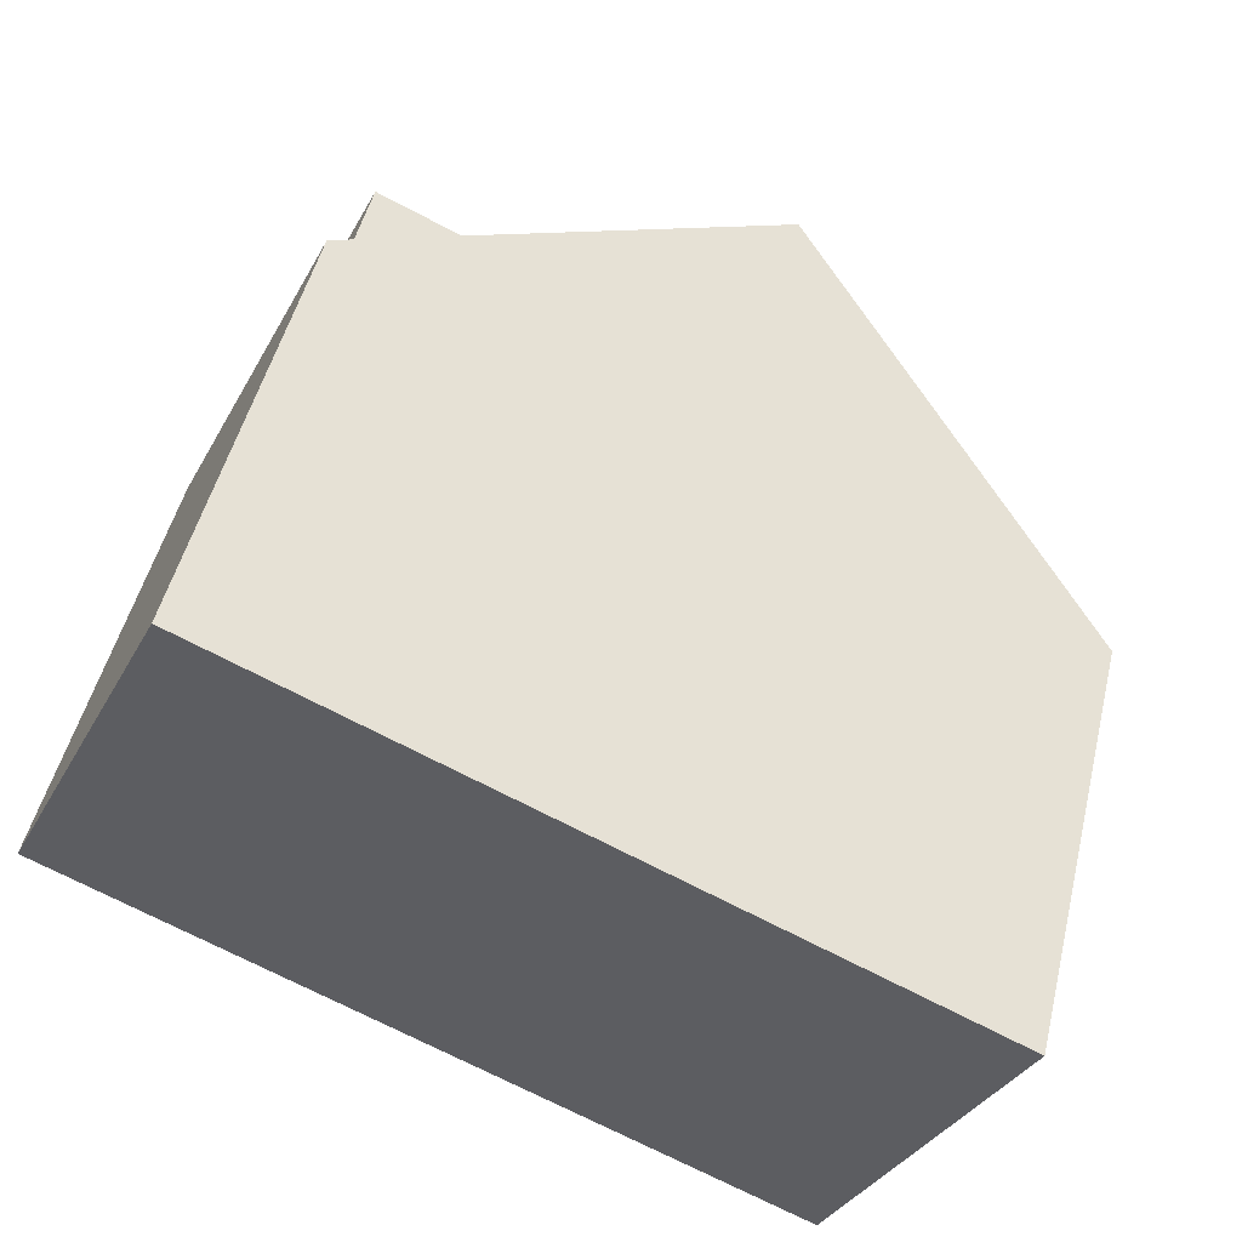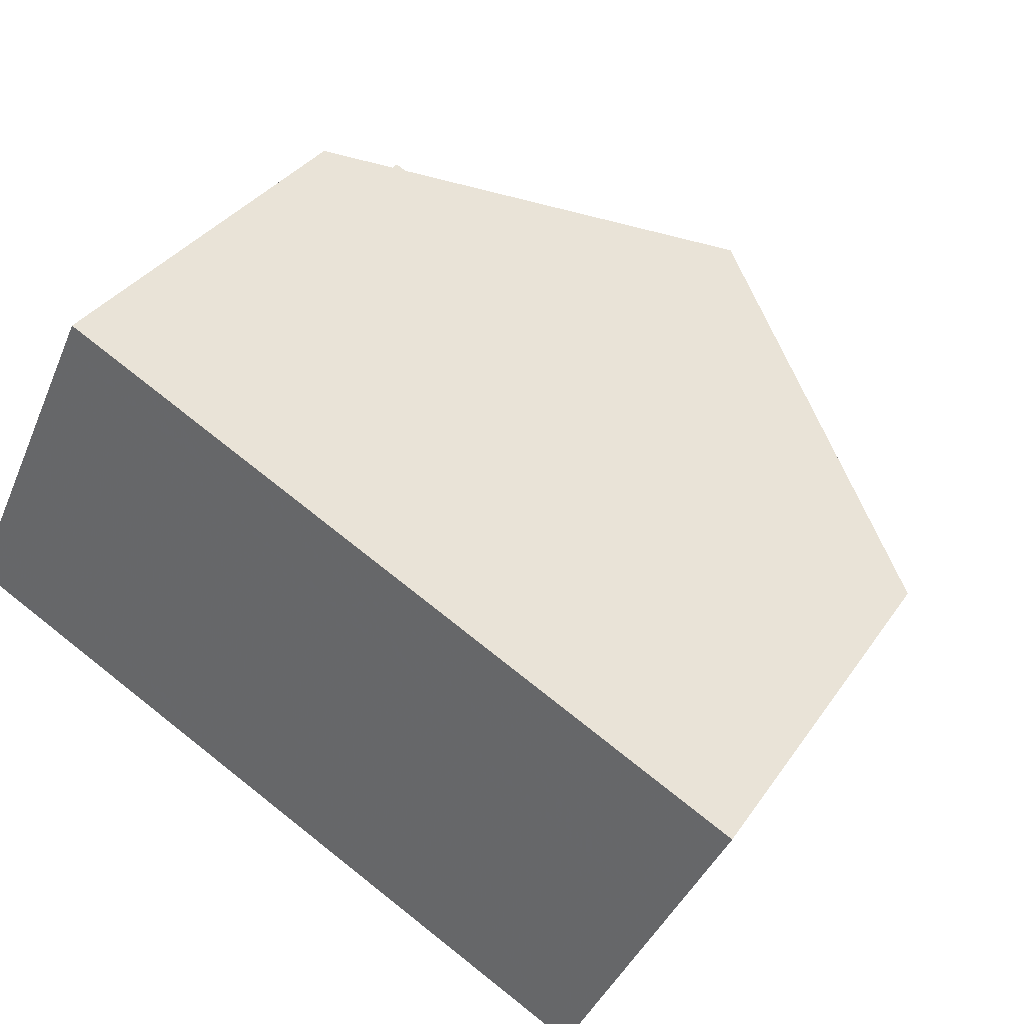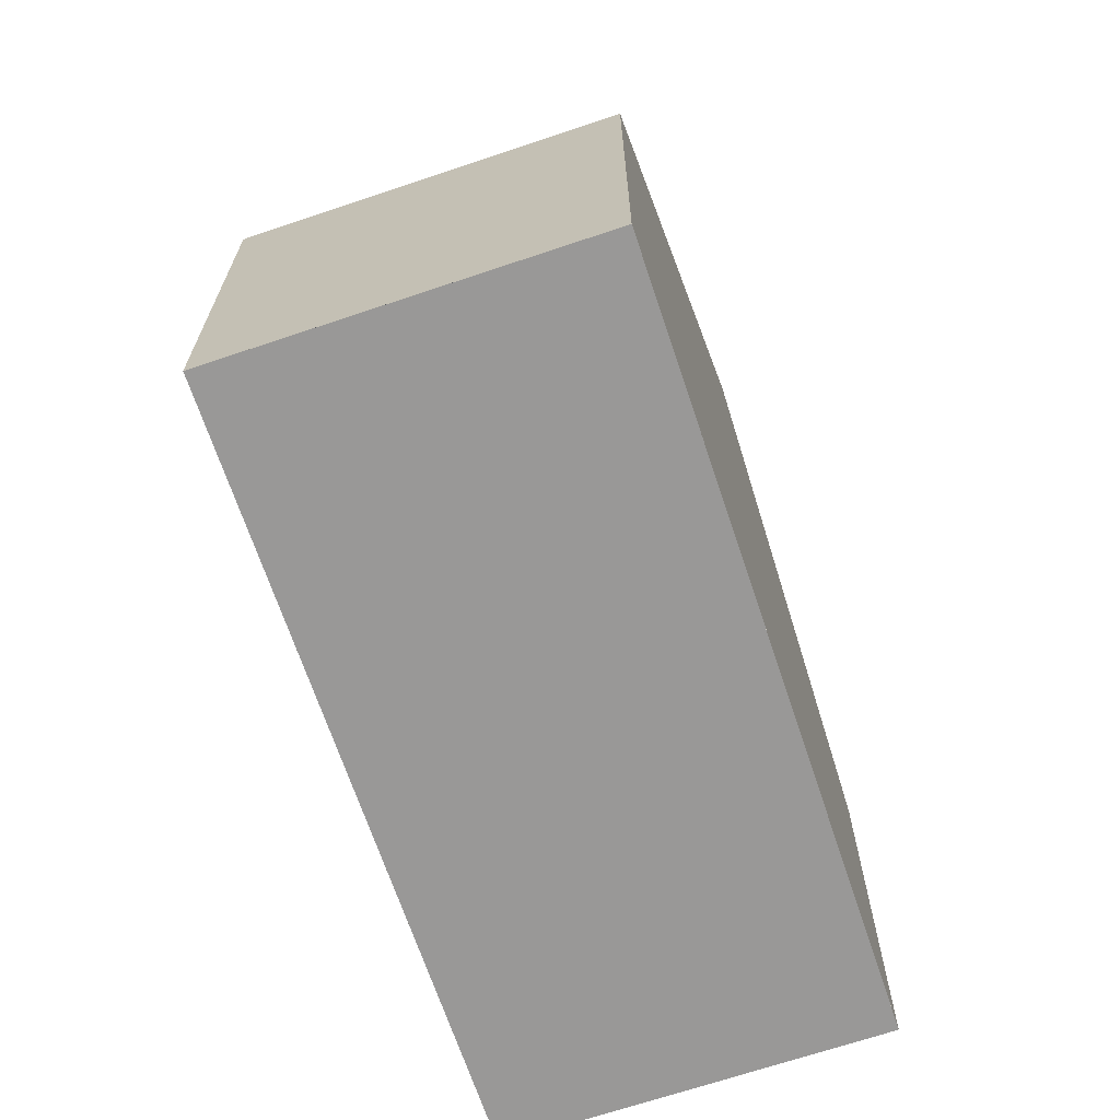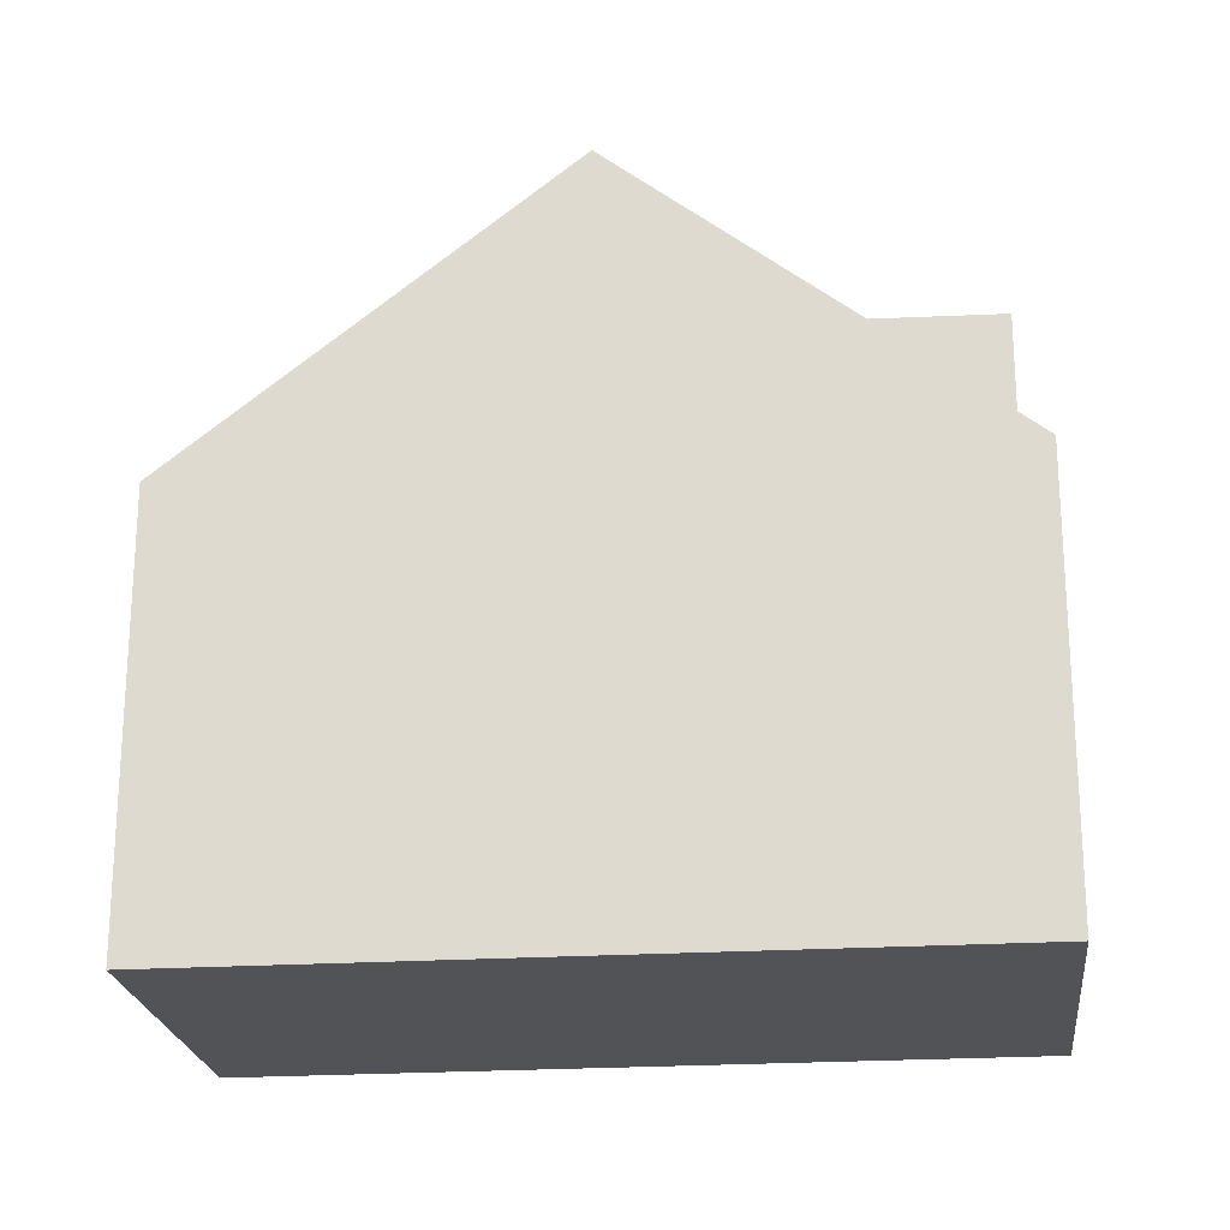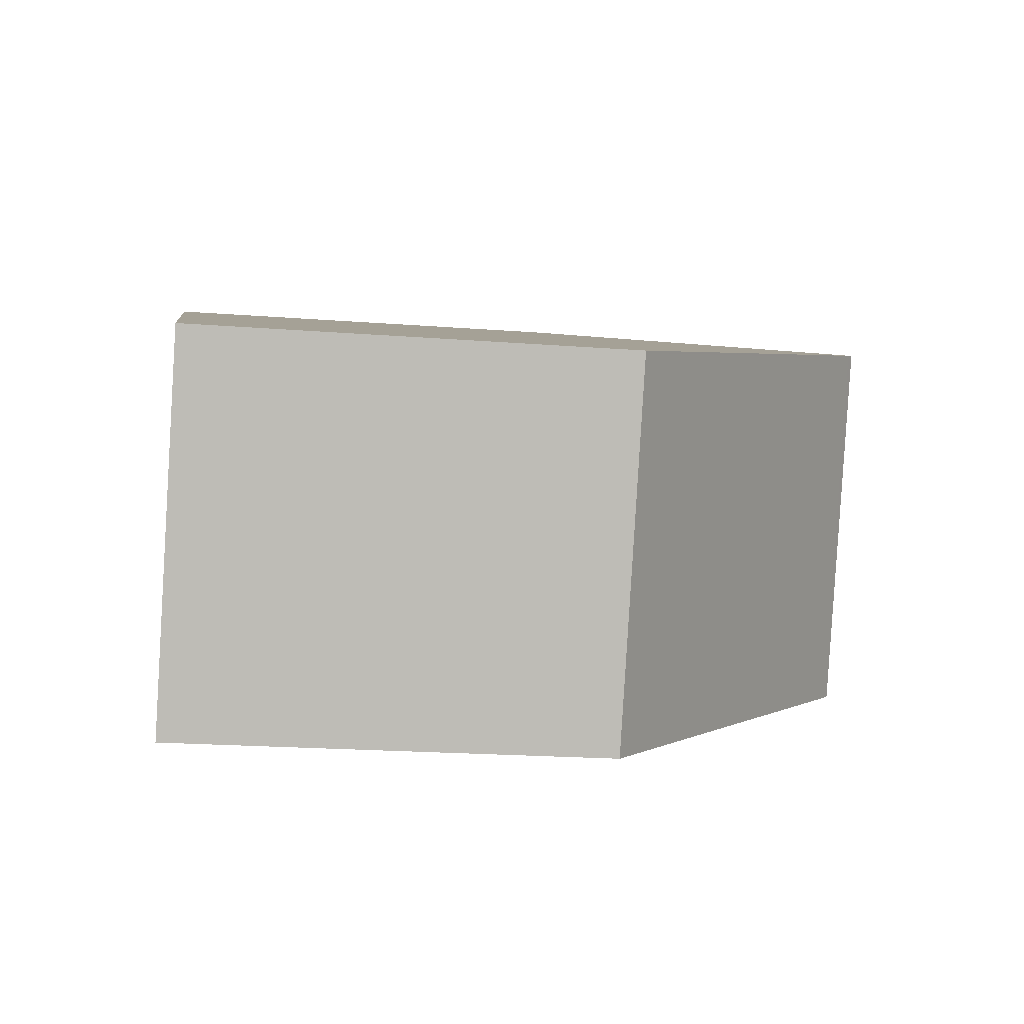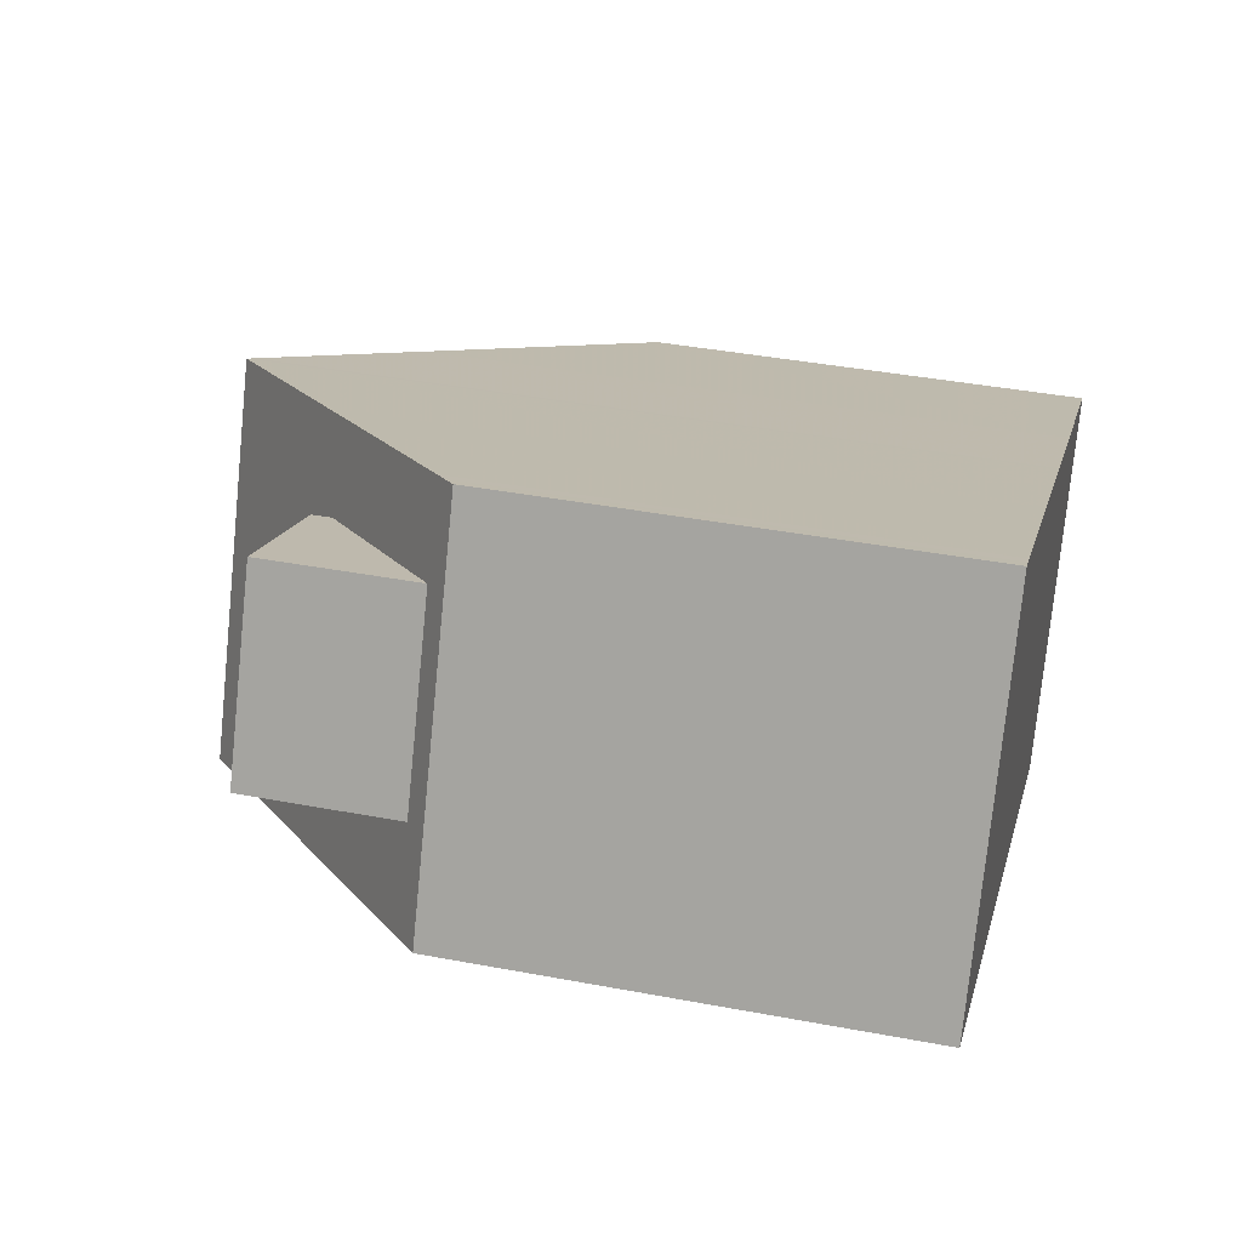
<metadata>
{"format":"obj","ext":"obj","renderer":"f3d","projection":"perspective","resolution":1024,"background":"white","views":[{"elev":49.4,"azim":-166.5,"up":"+Y"},{"elev":34.2,"azim":-150.7,"up":"+Y"},{"elev":-68.7,"azim":-45.8,"up":"+Z"},{"elev":-22.2,"azim":32.0,"up":"+Z"},{"elev":-20.1,"azim":-98.1,"up":"+Y"},{"elev":39.8,"azim":103.2,"up":"+Y"}]}
</metadata>
<code>
v -1441 -2513 5.691
v -1439 -2517 5.698
v -1432 -2508 5.742
v -1430 -2513 5.742
v -1434 -2515 9.708
v -1437 -2510 9.705
v -1439 -2511 8.065
v -1436 -2516 8.09
v -1437 -2510 9.705
v -1434 -2515 9.708
v -1432 -2514 8.012
v -1435 -2509 7.987
v -1432 -2508 5.881
v -1430 -2513 5.881
v -1437 -2510 9.705
v -1437 -2510 9.705
v -1439 -2511 8.065
v -1441 -2513 5.691
v -1432 -2508 5.881
v -1435 -2509 7.987
v -1432 -2508 5.742
v -1435 -2515 9.708
v -1435 -2515 9.708
v -1439 -2517 5.698
v -1436 -2516 8.089
v -1433 -2514 8.012
v -1430 -2513 5.881
v -1430 -2513 5.742
v -1432 -2508 6.008
v -1432 -2508 6.008
v -1432 -2509 6.009
v -1432 -2509 7.946
v -1431 -2512 7.959
v -1431 -2512 6.009
v -1430 -2513 6.009
v -1430 -2513 6.009
v -1432 -2509 5.881
v -1432 -2509 5.742
v -1432 -2509 7.946
v -1436 -2511 9.706
v -1434 -2510 7.993
v -1432 -2509 6.009
v -1432 -2509 6.009
v -1434 -2510 7.734
v -1432 -2509 7.946
v -1434 -2510 7.987
v -1436 -2511 9.706
v -1441 -2514 5.692
v -1438 -2512 8.071
v -1437 -2510 9.638
v -1436 -2511 9.639
v -1437 -2510 9.638
v -1435 -2515 9.644
v -1435 -2515 9.645
v -1430 -2511 5.742
v -1431 -2512 5.881
v -1435 -2514 9.707
v -1431 -2512 6.009
v -1433 -2513 8.006
v -1431 -2512 7.959
v -1431 -2512 6.009
v -1433 -2513 7.734
v -1431 -2512 7.959
v -1433 -2513 8
v -1435 -2514 9.707
v -1435 -2514 9.643
v -1437 -2515 8.083
v -1440 -2516 5.696
v -1434 -2509 7.734
v -1434 -2509 7.734
v -1434 -2510 7.734
v -1434 -2510 7.987
v -1432 -2514 7.735
v -1432 -2514 7.734
v -1433 -2513 7.734
v -1434 -2510 7.734
v -1433 -2513 8
v -1434 -2510 7.987
v -1433 -2513 8
v -1433 -2513 7.734
v -1439 -2511 8.065
v -1441 -2513 5.691
v -1441 -2513 -8.882e-16
v -1439 -2511 0
v -1439 -2517 5.698
v -1439 -2517 5.698
v -1439 -2517 -8.882e-16
v -1439 -2517 8.882e-16
v -1432 -2508 5.742
v -1432 -2508 5.742
v -1432 -2508 0
v -1432 -2508 0
v -1430 -2513 5.881
v -1430 -2513 5.742
v -1430 -2513 -8.882e-16
v -1430 -2513 0
v -1435 -2515 9.645
v -1434 -2515 9.708
v -1434 -2515 0
v -1435 -2515 0
v -1437 -2510 9.638
v -1439 -2511 8.065
v -1439 -2511 0
v -1437 -2510 0
v -1439 -2517 5.698
v -1436 -2516 8.09
v -1436 -2516 0
v -1439 -2517 -8.882e-16
v -1435 -2509 7.987
v -1437 -2510 9.705
v -1437 -2510 0
v -1435 -2509 8.882e-16
v -1434 -2515 9.708
v -1432 -2514 8.012
v -1432 -2514 0
v -1434 -2515 0
v -1434 -2509 7.734
v -1435 -2509 7.987
v -1435 -2509 8.882e-16
v -1434 -2509 -8.882e-16
v -1432 -2508 5.742
v -1432 -2508 5.881
v -1432 -2508 -8.882e-16
v -1432 -2508 0
v -1430 -2513 6.009
v -1430 -2513 5.881
v -1430 -2513 0
v -1430 -2513 0
v -1441 -2513 5.691
v -1441 -2513 5.691
v -1441 -2513 -8.882e-16
v -1441 -2513 -8.882e-16
v -1432 -2509 5.742
v -1432 -2508 5.742
v -1432 -2508 0
v -1432 -2509 0
v -1440 -2516 5.696
v -1439 -2517 5.698
v -1439 -2517 8.882e-16
v -1440 -2516 8.882e-16
v -1430 -2513 5.742
v -1430 -2513 5.742
v -1430 -2513 0
v -1430 -2513 -8.882e-16
v -1432 -2508 5.881
v -1432 -2508 6.008
v -1432 -2508 0
v -1432 -2508 -8.882e-16
v -1432 -2514 7.735
v -1430 -2513 6.009
v -1430 -2513 0
v -1432 -2514 0
v -1430 -2511 5.742
v -1432 -2509 5.742
v -1432 -2509 0
v -1430 -2511 0
v -1441 -2513 5.691
v -1441 -2514 5.692
v -1441 -2514 0
v -1441 -2513 -8.882e-16
v -1437 -2510 9.705
v -1437 -2510 9.638
v -1437 -2510 0
v -1437 -2510 0
v -1436 -2516 8.09
v -1435 -2515 9.645
v -1435 -2515 0
v -1436 -2516 0
v -1430 -2513 5.742
v -1430 -2511 5.742
v -1430 -2511 0
v -1430 -2513 0
v -1441 -2514 5.692
v -1440 -2516 5.696
v -1440 -2516 8.882e-16
v -1441 -2514 0
v -1432 -2508 6.008
v -1434 -2509 7.734
v -1434 -2509 -8.882e-16
v -1432 -2508 0
v -1432 -2514 8.012
v -1432 -2514 7.735
v -1432 -2514 0
v -1432 -2514 0
v -1441 -2513 0
v -1432 -2508 0
v -1430 -2513 0
v -1439 -2517 0
f 18 1 7 17
f 50 17 7 52
f 30 13 19 29
f 16 9 12 20
f 19 13 3 21
f 25 8 2 24
f 54 8 25 53
f 36 27 14 35
f 26 11 10 23
f 28 4 14 27
f 68 48 49 67
f 67 49 51 66
f 58 42 37 56
f 65 47 41 59
f 56 37 38 55
f 70 30 29 69
f 72 32 31 71
f 74 36 35 73
f 37 19 21 38
f 69 29 42 76
f 48 18 17 49
f 51 49 17 50
f 42 29 19 37
f 47 16 20 41
f 50 15 40 51
f 52 6 15 50
f 53 22 5 54
f 66 51 40 57
f 55 28 27 56
f 75 58 36 74
f 61 43 45 63
f 62 44 46 64
f 57 22 53 66
f 67 25 24 68
f 66 53 25 67
f 56 27 36 58
f 59 26 23 65
f 69 20 12 70
f 73 11 26 74
f 75 59 41 76
f 76 41 20 69
f 74 26 59 75
f 78 39 60 77
f 79 33 34 80
f 82 83 84 81
f 86 87 88 85
f 90 91 92 89
f 94 95 96 93
f 98 99 100 97
f 102 103 104 101
f 106 107 108 105
f 110 111 112 109
f 114 115 116 113
f 118 119 120 117
f 122 123 124 121
f 126 127 128 125
f 130 131 132 129
f 134 135 136 133
f 138 139 140 137
f 142 143 144 141
f 146 147 148 145
f 150 151 152 149
f 154 155 156 153
f 158 159 160 157
f 162 163 164 161
f 166 167 168 165
f 170 171 172 169
f 174 175 176 173
f 178 179 180 177
f 182 183 184 181
f 186 187 188 185

</code>
